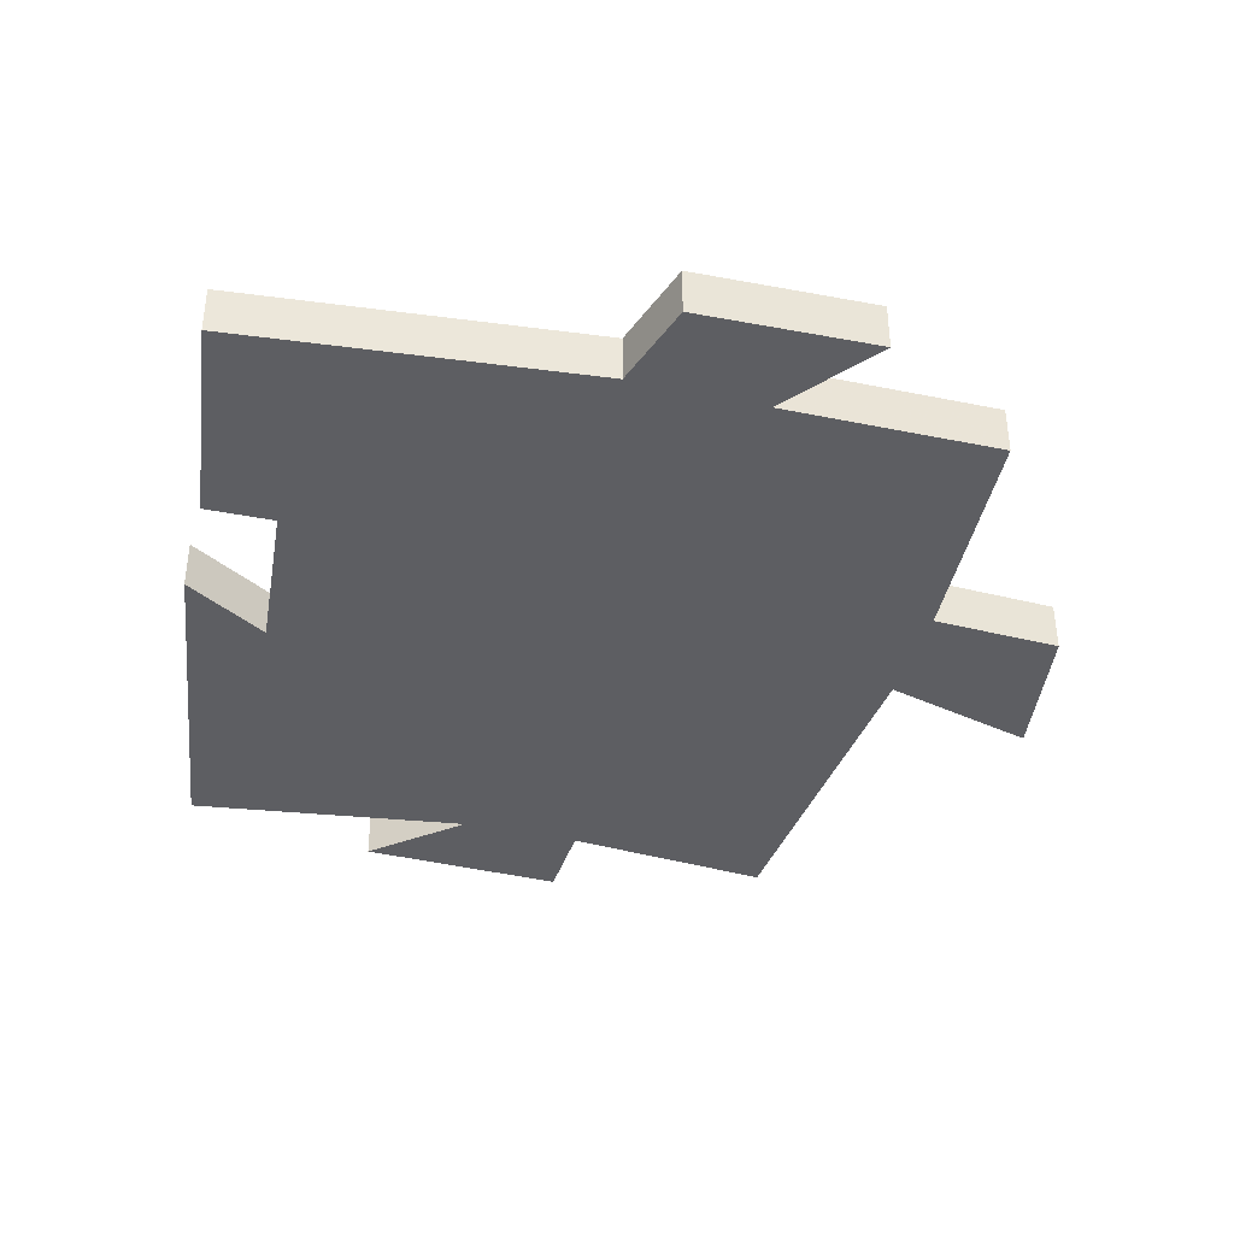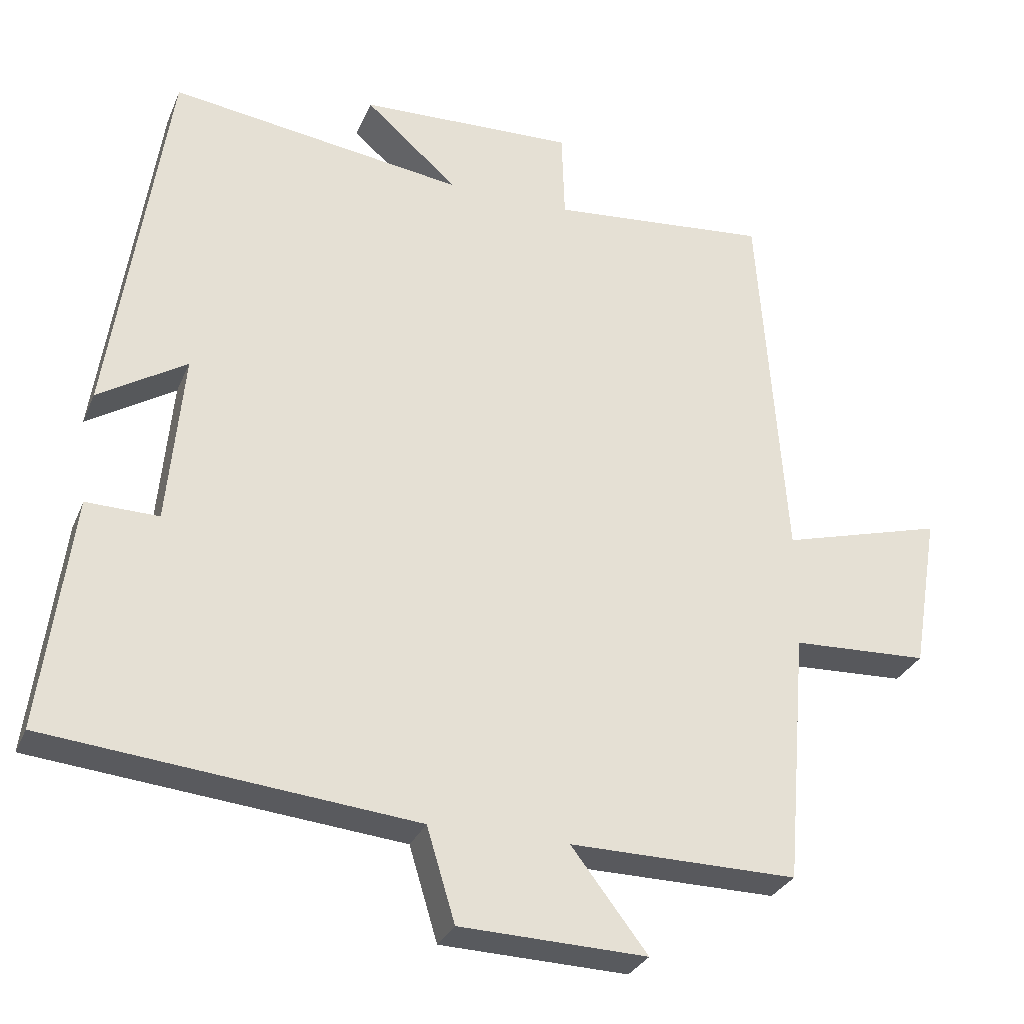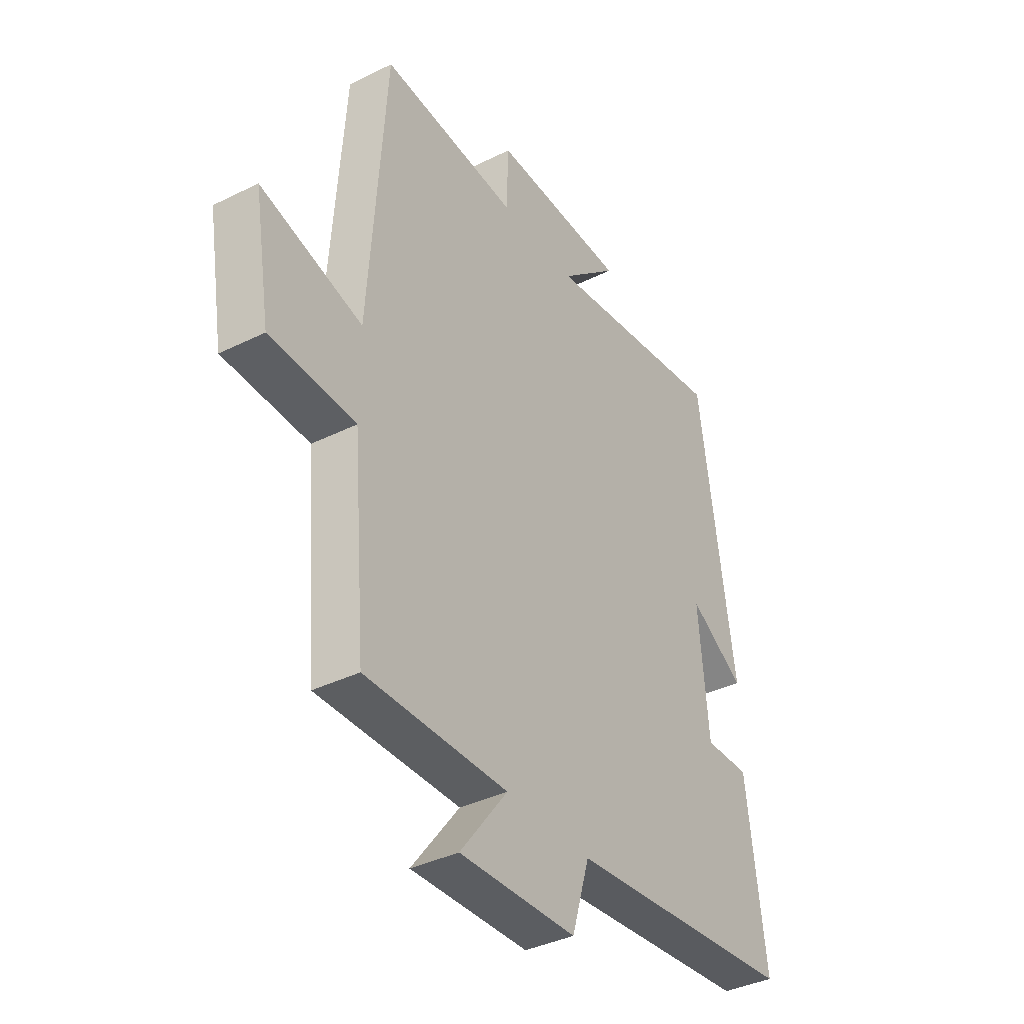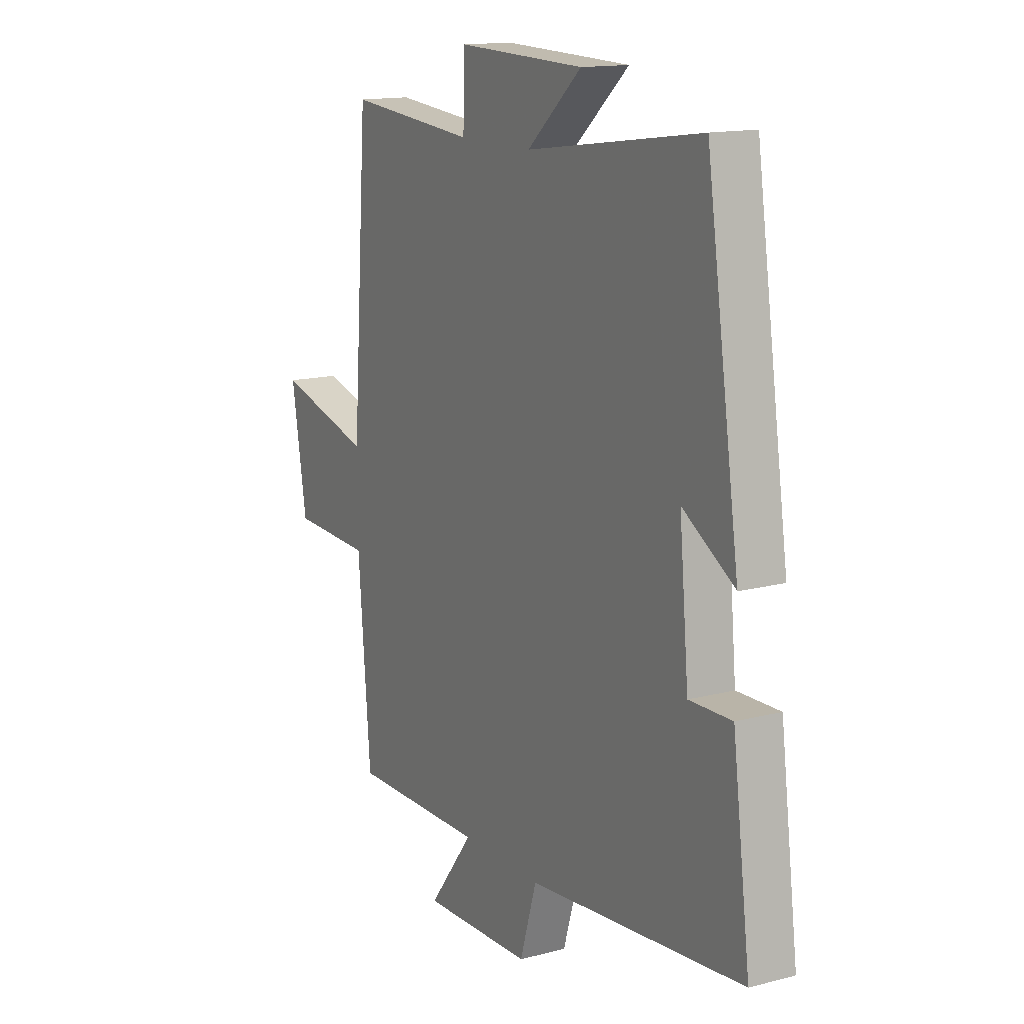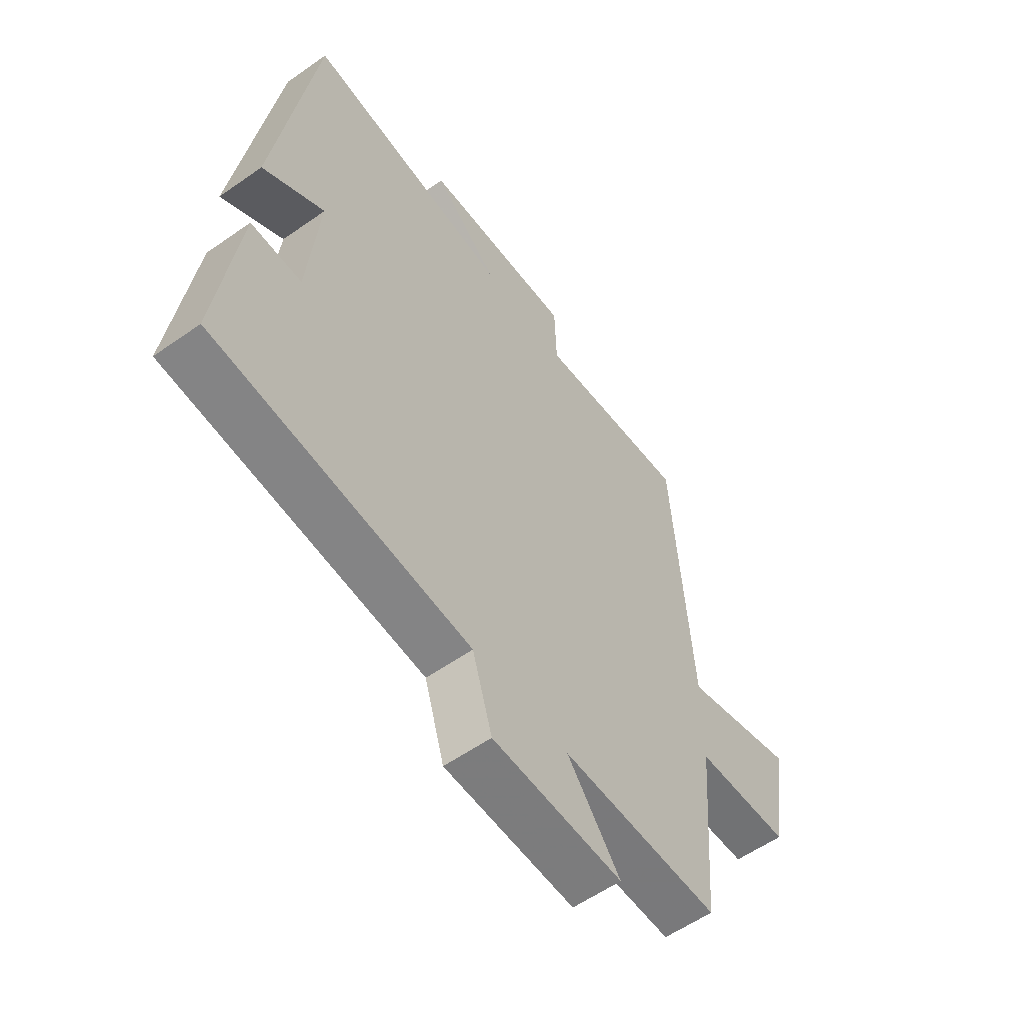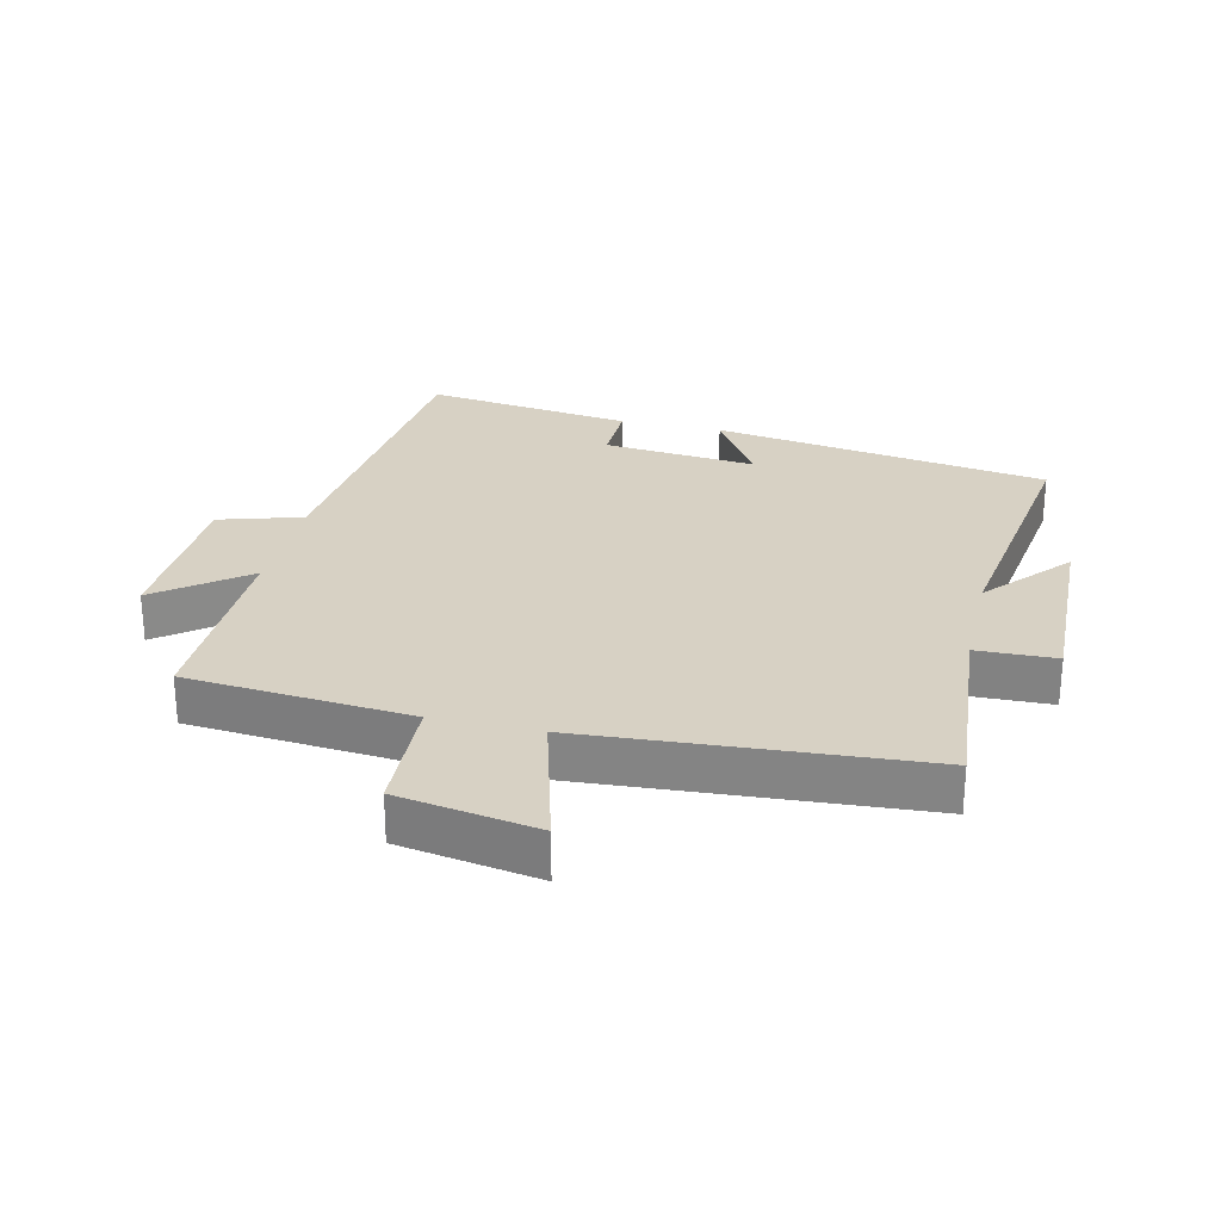
<metadata>
{"format":"obj","ext":"obj","renderer":"f3d","projection":"perspective","resolution":1024,"background":"white","views":[{"elev":-38.6,"azim":164.9,"up":"+Y"},{"elev":-29.8,"azim":160.1,"up":"+Z"},{"elev":-37.8,"azim":-57.7,"up":"+Z"},{"elev":14.4,"azim":60.3,"up":"+Z"},{"elev":-57.4,"azim":126.2,"up":"+Z"},{"elev":27.1,"azim":-76.8,"up":"+Y"}]}
</metadata>
<code>
v -0.463 0.07 0.527
v -0.161 0.07 0.5
v -0.157 0.07 0.623
v 0.141 0.07 0.613
v 0.013 0.07 0.5
v 0.422 0.07 0.558
v 0.5 0.07 0.034
v 0.378 0.07 0.11
v 0.4 0.07 -0.128
v 0.5 0.07 -0.126
v 0.542 0.07 -0.45
v 0.035 0.07 -0.5
v -0.004 0.07 -0.629
v -0.262 0.07 -0.637
v -0.157 0.07 -0.5
v -0.471 0.07 -0.503
v -0.5 0.07 -0.154
v -0.688 0.07 -0.146
v -0.724 0.07 0.07
v -0.5 0.07 0.008
v -0.463 0 0.527
v -0.161 0 0.5
v -0.157 0 0.623
v 0.141 0 0.613
v 0.013 0 0.5
v 0.422 0 0.558
v 0.5 0 0.034
v 0.378 0 0.11
v 0.4 0 -0.128
v 0.5 0 -0.126
v 0.542 0 -0.45
v 0.035 0 -0.5
v -0.004 0 -0.629
v -0.262 0 -0.637
v -0.157 0 -0.5
v -0.471 0 -0.503
v -0.5 0 -0.154
v -0.688 0 -0.146
v -0.724 0 0.07
v -0.5 0 0.008
f 17 18 19 20
f 15 16 17 20
f 15 20 1 2
f 12 13 14 15
f 9 10 11 12
f 8 9 12 15
f 5 6 7 8
f 5 8 15 2
f 2 3 4 5
f 40 39 38 37
f 40 37 36 35
f 22 21 40 35
f 35 34 33 32
f 32 31 30 29
f 35 32 29 28
f 28 27 26 25
f 22 35 28 25
f 25 24 23 22
f 1 21 22 2
f 2 22 23 3
f 3 23 24 4
f 4 24 25 5
f 5 25 26 6
f 6 26 27 7
f 7 27 28 8
f 8 28 29 9
f 9 29 30 10
f 10 30 31 11
f 11 31 32 12
f 12 32 33 13
f 13 33 34 14
f 14 34 35 15
f 15 35 36 16
f 16 36 37 17
f 17 37 38 18
f 18 38 39 19
f 19 39 40 20
f 20 40 21 1

</code>
